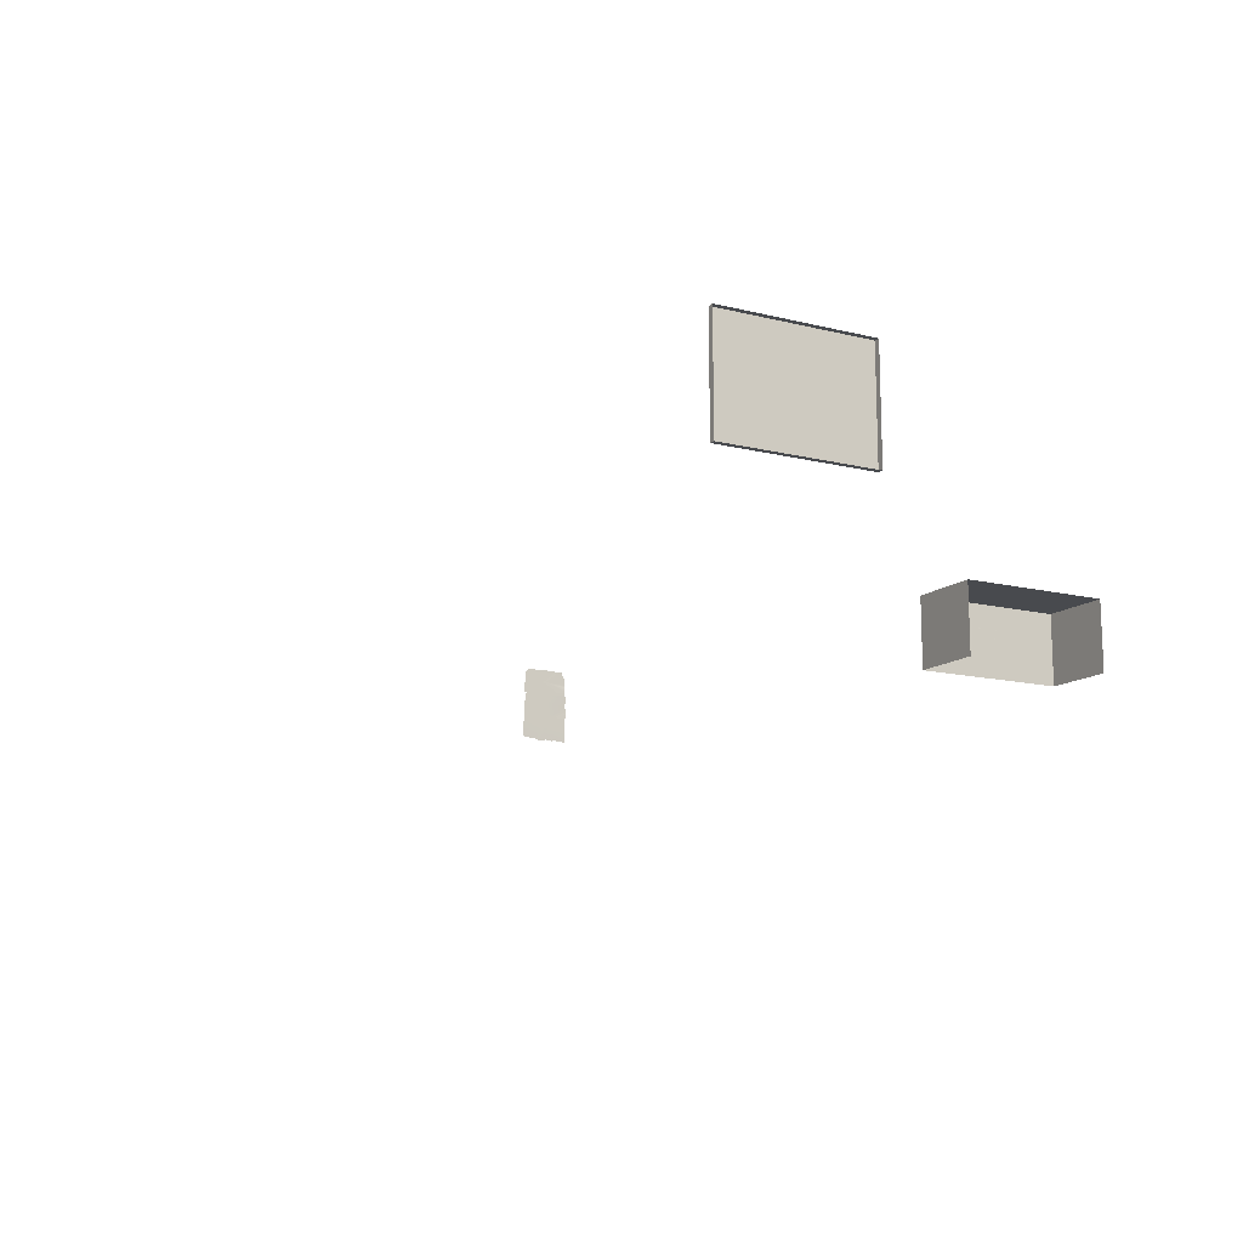
<metadata>
{"format":"obj","ext":"obj","renderer":"f3d","projection":"perspective","resolution":1024,"background":"white","views":[{"elev":-13.1,"azim":61.0,"up":"+Y"}]}
</metadata>
<code>
v 28.49 -23.25 -11.57
v 28.49 -22.5 -11.57
v 29.24 -23.25 -11.57
v 29.24 -22.5 -11.57
v 28.49 -23.25 -11.57
v 28.49 -23.12 -11.47
v 28.49 -22.5 -11.57
v 28.49 -22.57 -11.47
v 28.49 -22.74 -10.9
v 28.49 -22.57 -11.47
v 28.49 -22.85 -10.9
v 28.49 -23.12 -11.47
v 28.49 -22.5 -10.75
v 29.24 -22.5 -10.75
v 28.49 -22.5 -11.57
v 29.24 -22.5 -11.57
v 28.49 -23.25 -10.75
v 28.49 -23.12 -10.75
v 28.49 -22.5 -10.75
v 28.49 -22.57 -10.75
v 28.49 -22.85 -10.79
v 28.49 -23.12 -10.75
v 28.49 -22.74 -10.79
v 28.49 -22.57 -10.75
v 28.49 -22.82 -10.89
v 28.49 -22.83 -10.88
v 28.49 -22.82 -10.81
v 28.49 -22.83 -10.81
v 28.49 -22.81 -10.89
v 28.49 -22.81 -10.81
v 28.49 -22.78 -10.89
v 28.49 -22.78 -10.81
v 28.49 -22.77 -10.89
v 28.49 -22.77 -10.81
v 28.49 -22.76 -10.88
v 28.49 -22.76 -10.81
v 28.49 -22.79 -10.89
v 28.49 -22.79 -10.8
v 28.49 -22.83 -10.87
v 28.49 -22.83 -10.82
v 28.49 -22.75 -10.87
v 28.49 -22.75 -10.82
v 28.49 -22.84 -10.86
v 28.49 -22.84 -10.83
v 28.49 -22.84 -10.84
v 28.49 -22.84 -10.85
v 28.49 -22.84 -10.84
v 28.49 -22.84 -10.85
v 28.49 -22.75 -10.83
v 28.49 -22.75 -10.86
v 28.49 -22.75 -10.85
v 28.49 -22.75 -10.84
v 28.49 -22.75 -10.85
v 28.49 -22.75 -10.84
v 28.49 -22.79 -10.89
v 28.49 -22.81 -10.89
v 28.49 -22.78 -10.89
v 28.49 -22.82 -10.89
v 28.49 -22.77 -10.89
v 28.49 -22.83 -10.88
v 28.49 -22.76 -10.88
v 28.49 -22.83 -10.87
v 28.49 -22.75 -10.87
v 28.49 -22.84 -10.86
v 28.49 -22.75 -10.86
v 28.49 -22.84 -10.83
v 28.49 -22.75 -10.83
v 28.49 -22.83 -10.82
v 28.49 -22.75 -10.82
v 28.49 -22.83 -10.81
v 28.49 -22.76 -10.81
v 28.49 -22.82 -10.81
v 28.49 -22.77 -10.81
v 28.49 -22.81 -10.81
v 28.49 -22.78 -10.81
v 28.49 -22.79 -10.8
v 28.49 -23.12 -10.75
v 28.49 -22.85 -10.7
v 28.49 -22.57 -10.75
v 28.49 -22.74 -10.7
v 28.49 -22.79 -10.69
v 28.49 -22.81 -10.69
v 28.49 -22.78 -10.69
v 28.49 -22.82 -10.68
v 28.49 -22.77 -10.68
v 28.49 -22.83 -10.68
v 28.49 -22.76 -10.68
v 28.49 -22.83 -10.67
v 28.49 -22.75 -10.67
v 28.49 -22.84 -10.66
v 28.49 -22.75 -10.66
v 28.49 -22.84 -10.65
v 28.49 -22.75 -10.65
v 28.49 -22.85 -10.59
v 28.49 -22.84 -10.63
v 28.49 -22.84 -10.64
v 28.49 -22.74 -10.59
v 28.49 -22.75 -10.64
v 28.49 -22.75 -10.63
v 28.49 -22.83 -10.62
v 28.49 -22.75 -10.62
v 28.49 -22.83 -10.61
v 28.49 -22.76 -10.61
v 28.49 -22.82 -10.61
v 28.49 -22.77 -10.61
v 28.49 -22.81 -10.6
v 28.49 -22.78 -10.6
v 28.49 -22.79 -10.6
v 28.49 -22.84 -10.63
v 28.49 -22.84 -10.66
v 28.49 -22.84 -10.64
v 28.49 -22.84 -10.65
v 28.49 -22.83 -10.62
v 28.49 -22.83 -10.67
v 28.49 -22.75 -10.67
v 28.49 -22.75 -10.62
v 28.49 -22.75 -10.66
v 28.49 -22.75 -10.63
v 28.49 -22.75 -10.65
v 28.49 -22.75 -10.64
v 28.49 -22.83 -10.61
v 28.49 -22.83 -10.68
v 28.49 -22.79 -10.6
v 28.49 -22.79 -10.69
v 28.49 -22.81 -10.6
v 28.49 -22.81 -10.69
v 28.49 -22.78 -10.69
v 28.49 -22.78 -10.6
v 28.49 -22.76 -10.68
v 28.49 -22.76 -10.61
v 28.49 -22.82 -10.61
v 28.49 -22.82 -10.68
v 28.49 -22.77 -10.68
v 28.49 -22.77 -10.61
v 28.49 -23.12 -10.03
v 28.49 -22.57 -10.03
v 28.49 -23.25 -9.927
v 28.49 -23.12 -10.03
v 28.49 -22.5 -9.927
v 28.49 -22.57 -10.03
v 28.49 -22.5 -9.927
v 29.24 -22.5 -9.927
v 28.49 -23.25 -9.927
v 29.24 -23.25 -9.927
v 28.49 -22.5 -9.927
v 29.24 -22.5 -9.927
v 17.3 -21.11 -11.16
v 17.3 -21.12 -11.2
v 17.3 -21.05 -11.19
v 17.3 -21.08 -11.25
v 17.3 -21.05 -11.22
v 17.3 -21.51 -11.16
v 17.3 -21.5 -11.17
v 17.3 -21.47 -11.15
v 17.3 -21.47 -11.17
v 17.3 -21.42 -11.18
v 17.3 -21.43 -11.16
v 17.3 -21.16 -11.16
v 17.3 -22.06 -11.14
v 17.3 -22.06 -11.17
v 17.3 -21.79 -11.14
v 17.3 -22.07 -11.26
v 17.3 -21.5 -11.18
v 17.3 -21.46 -11.18
v 17.3 -21.4 -11.14
v 17.3 -21.41 -11.17
v 17.3 -21.33 -11.14
v 17.3 -21.23 -11.48
v 17.3 -21.12 -11.2
v 17.3 -21.16 -11.16
v 17.3 -21.52 -11.16
v 17.3 -21.53 -11.14
v 17.3 -22.07 -11.3
v 17.3 -21.81 -11.49
v 17.3 -21.53 -11.49
v 17.3 -21.42 -11.49
v 17.3 -21.05 -11.27
v 17.3 -21.08 -11.25
v 17.3 -21.05 -11.27
v 17.3 -22.1 -11.36
v 17.3 -22.1 -11.46
v 17.3 -21.06 -11.38
v 17.3 -21.04 -11.42
v 17.3 -21.04 -11.45
v 17.3 -22.08 -11.49
v 17.3 -21.06 -11.62
v 17.3 -22.08 -11.63
v 17.3 -22.1 -11.61
v 17.3 -21.25 -11.8
v 17.3 -21.28 -11.8
v 17.3 -21.82 -11.81
v 17.3 -21.67 -11.82
v 17.3 -21.05 -11.76
v 17.3 -21.05 -11.68
v 17.3 -21.07 -11.75
v 17.31 -21.34 -11.8
v 17.3 -21.49 -11.81
v 17.3 -21.57 -11.81
v 17.31 -21.34 -11.81
v 17.3 -21.61 -11.82
v 17.3 -22.1 -11.8
v 17.3 -21.13 -11.78
v 17.3 -21.12 -11.78
v 17.3 -21.15 -11.8
v 17.3 -21.43 -11.81
v 17.3 -21.61 -11.82
v 29.3 -21.58 -8.922
v 29.23 -21.58 -8.922
v 29.3 -20.27 -8.922
v 29.23 -20.27 -8.922
v 29.23 -20.27 -8.922
v 29.23 -21.58 -8.922
v 29.23 -20.35 -8.833
v 29.23 -21.5 -8.833
v 29.23 -21.58 -7.066
v 29.23 -21.5 -7.155
v 29.23 -20.27 -7.066
v 29.23 -20.35 -7.155
v 29.3 -21.58 -8.922
v 29.3 -21.58 -7.066
v 29.23 -21.58 -8.922
v 29.23 -21.58 -7.066
v 29.23 -20.27 -8.922
v 29.23 -20.27 -7.066
v 29.3 -20.27 -8.922
v 29.3 -20.27 -7.066
v 29.23 -21.58 -7.066
v 29.3 -21.58 -7.066
v 29.23 -20.27 -7.066
v 29.3 -20.27 -7.066
v 29.23 -21.5 -8.833
v 29.23 -21.5 -7.155
v 29.23 -20.35 -8.833
v 29.23 -20.35 -7.155
f 144 145 143
f 146 145 144
f 2 3 1
f 4 3 2
f 138 17 137
f 18 17 138
f 18 17 17
f 6 17 18
f 6 5 17
f 6 5 6
f 6 7 5
f 8 7 6
f 8 19 7
f 20 19 8
f 20 19 19
f 140 19 20
f 140 139 19
f 138 139 140
f 138 137 139
f 16 14 16
f 15 14 16
f 15 14 14
f 13 14 15
f 13 14 14
f 141 14 13
f 141 142 14
f 42 41 42
f 49 41 42
f 49 50 41
f 49 50 49
f 49 51 50
f 52 51 49
f 30 29 30
f 38 29 30
f 38 37 29
f 38 37 38
f 38 31 37
f 32 31 38
f 32 33 31
f 34 33 32
f 34 35 33
f 36 35 34
f 36 41 35
f 42 41 36
f 97 98 97
f 80 98 97
f 80 93 98
f 80 93 80
f 80 91 93
f 80 91 80
f 80 89 91
f 80 89 80
f 80 87 89
f 80 87 80
f 80 85 87
f 80 85 80
f 80 83 85
f 81 83 80
f 94 104 102
f 94 104 94
f 94 106 104
f 94 106 94
f 94 108 106
f 97 108 94
f 97 107 108
f 97 107 97
f 97 105 107
f 97 105 97
f 97 103 105
f 97 103 97
f 97 101 103
f 97 101 97
f 97 99 101
f 97 99 97
f 97 98 99
f 79 78 79
f 77 78 79
f 77 94 78
f 135 94 77
f 135 94 94
f 136 94 135
f 136 97 94
f 79 97 136
f 79 80 97
f 78 80 79
f 78 81 80
f 78 81 78
f 78 82 81
f 78 84 82
f 78 84 78
f 78 86 84
f 78 86 78
f 78 88 86
f 78 88 78
f 78 90 88
f 78 90 78
f 78 92 90
f 94 92 78
f 94 96 92
f 94 96 94
f 94 95 96
f 94 95 94
f 94 100 95
f 94 100 94
f 94 102 100
f 114 109 113
f 110 109 114
f 110 111 109
f 112 111 110
f 127 123 128
f 124 123 127
f 124 125 123
f 126 125 124
f 126 131 125
f 132 131 126
f 132 121 131
f 122 121 132
f 122 113 121
f 114 113 122
f 119 118 120
f 117 118 119
f 117 116 118
f 115 116 117
f 115 130 116
f 129 130 115
f 129 134 130
f 133 134 129
f 133 128 134
f 127 128 133
f 47 43 48
f 44 43 47
f 44 43 43
f 40 43 44
f 40 39 43
f 28 39 40
f 28 26 39
f 27 26 28
f 27 25 26
f 30 25 27
f 30 29 25
f 9 59 61
f 9 59 9
f 9 57 59
f 9 57 9
f 9 55 57
f 11 55 9
f 11 56 55
f 11 56 11
f 11 58 56
f 11 58 11
f 11 60 58
f 11 60 11
f 11 62 60
f 11 62 11
f 11 64 62
f 11 64 11
f 11 46 64
f 24 9 23
f 10 9 24
f 10 11 9
f 12 11 10
f 12 11 11
f 22 11 12
f 22 21 11
f 24 21 22
f 24 21 21
f 23 21 24
f 23 76 21
f 23 76 23
f 23 75 76
f 23 73 75
f 23 73 23
f 23 71 73
f 23 71 23
f 23 69 71
f 23 69 23
f 23 67 69
f 23 67 23
f 23 54 67
f 23 54 23
f 23 53 54
f 9 53 23
f 9 65 53
f 9 65 9
f 9 63 65
f 9 63 9
f 9 61 63
f 11 45 46
f 21 45 11
f 21 66 45
f 21 66 21
f 21 68 66
f 21 68 21
f 21 70 68
f 21 70 21
f 21 72 70
f 21 72 21
f 21 74 72
f 76 74 21
f 196 199 190
f 202 189 204
f 168 189 202
f 168 190 189
f 168 190 168
f 168 196 190
f 176 196 168
f 176 205 196
f 176 205 176
f 176 197 205
f 175 197 176
f 175 198 197
f 174 198 175
f 174 200 198
f 174 200 174
f 174 206 200
f 174 206 174
f 174 192 206
f 174 192 174
f 174 191 192
f 174 191 174
f 174 187 191
f 188 187 174
f 187 201 191
f 188 185 188
f 174 185 188
f 174 181 185
f 174 181 174
f 174 180 181
f 174 180 174
f 174 173 180
f 161 173 174
f 161 162 173
f 161 162 161
f 161 160 162
f 159 160 161
f 175 174 175
f 171 174 175
f 171 161 174
f 171 161 171
f 171 172 161
f 165 167 165
f 166 167 165
f 166 168 167
f 156 168 166
f 156 176 168
f 164 176 156
f 164 175 176
f 163 175 164
f 163 171 175
f 153 171 163
f 153 152 171
f 193 195 193
f 194 195 193
f 194 168 195
f 186 168 194
f 186 168 168
f 184 168 186
f 184 168 168
f 183 168 184
f 183 168 168
f 182 168 183
f 182 168 168
f 179 168 182
f 179 168 168
f 178 168 179
f 178 168 168
f 169 168 178
f 169 167 168
f 170 167 169
f 202 195 168
f 203 195 202
f 148 147 158
f 148 147 148
f 148 149 147
f 148 149 148
f 148 151 149
f 150 151 148
f 150 177 151
f 153 154 152
f 155 154 153
f 155 157 154
f 155 157 155
f 155 156 157
f 155 156 155
f 155 164 156
f 155 164 155
f 155 163 164
f 153 163 155
f 208 209 207
f 210 209 208
f 228 229 227
f 230 229 228
f 224 225 223
f 226 225 224
f 220 221 219
f 222 221 220
f 214 212 214
f 213 212 214
f 213 211 212
f 218 211 213
f 218 217 211
f 216 217 218
f 216 215 217
f 214 215 216
f 214 212 215
f 232 233 231
f 234 233 232

</code>
